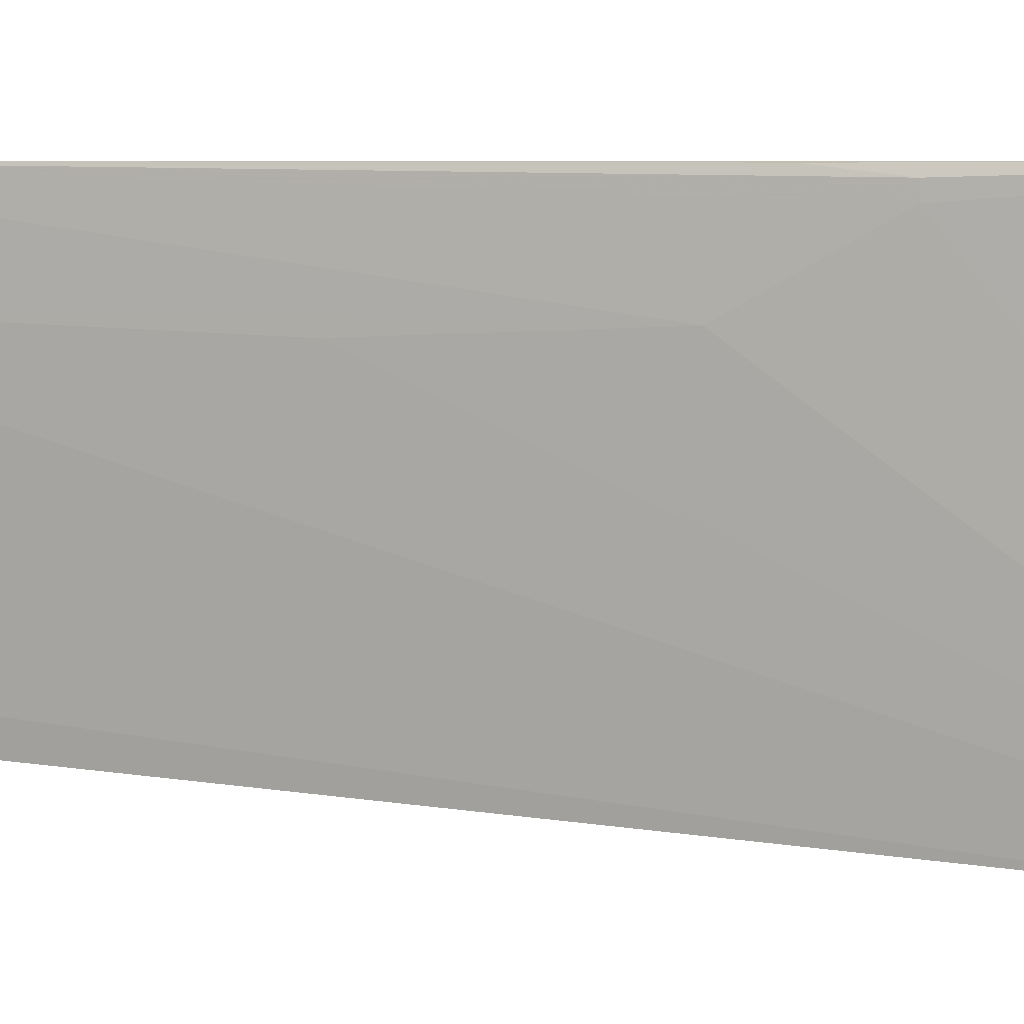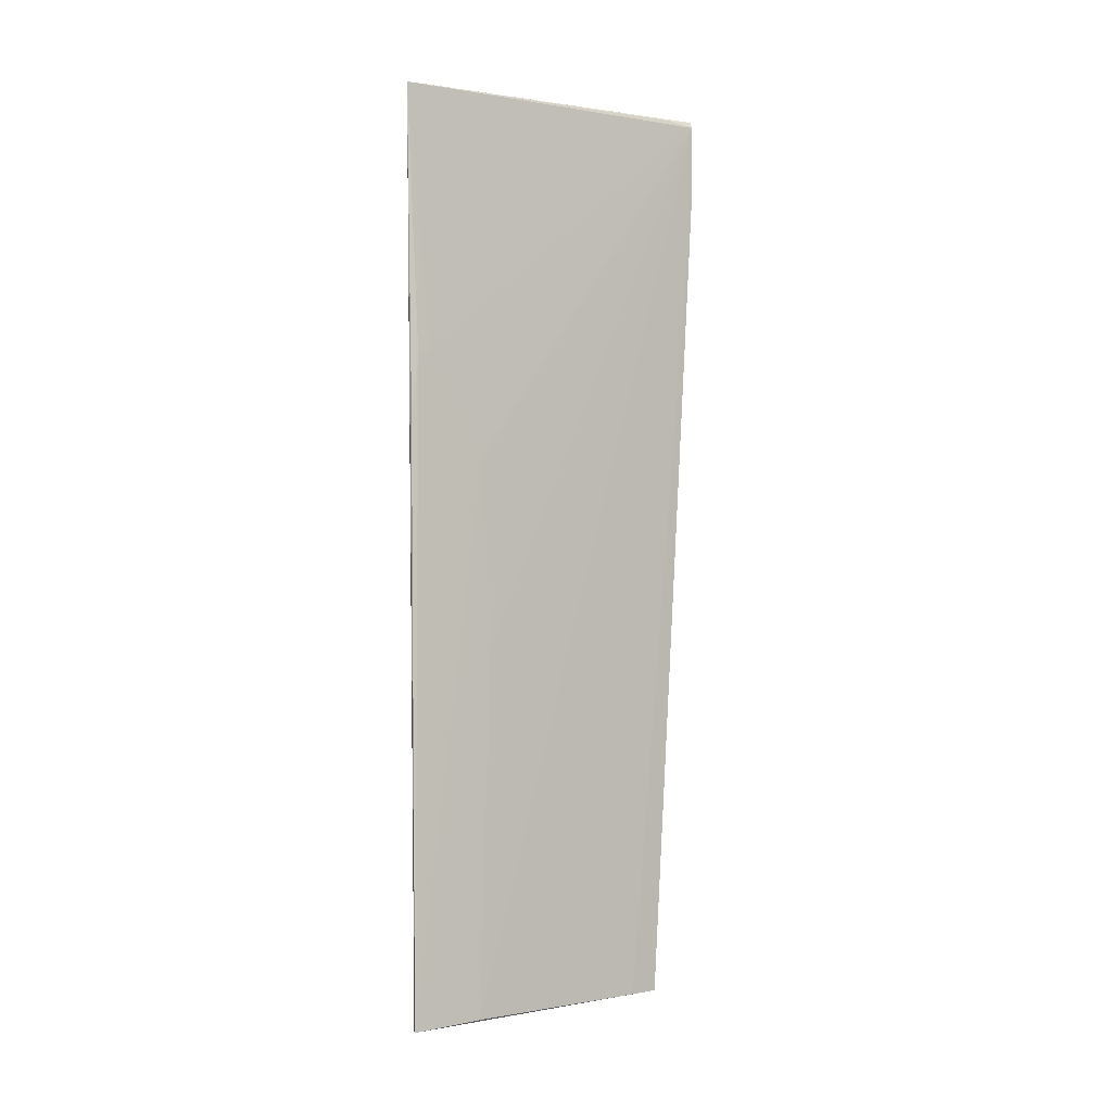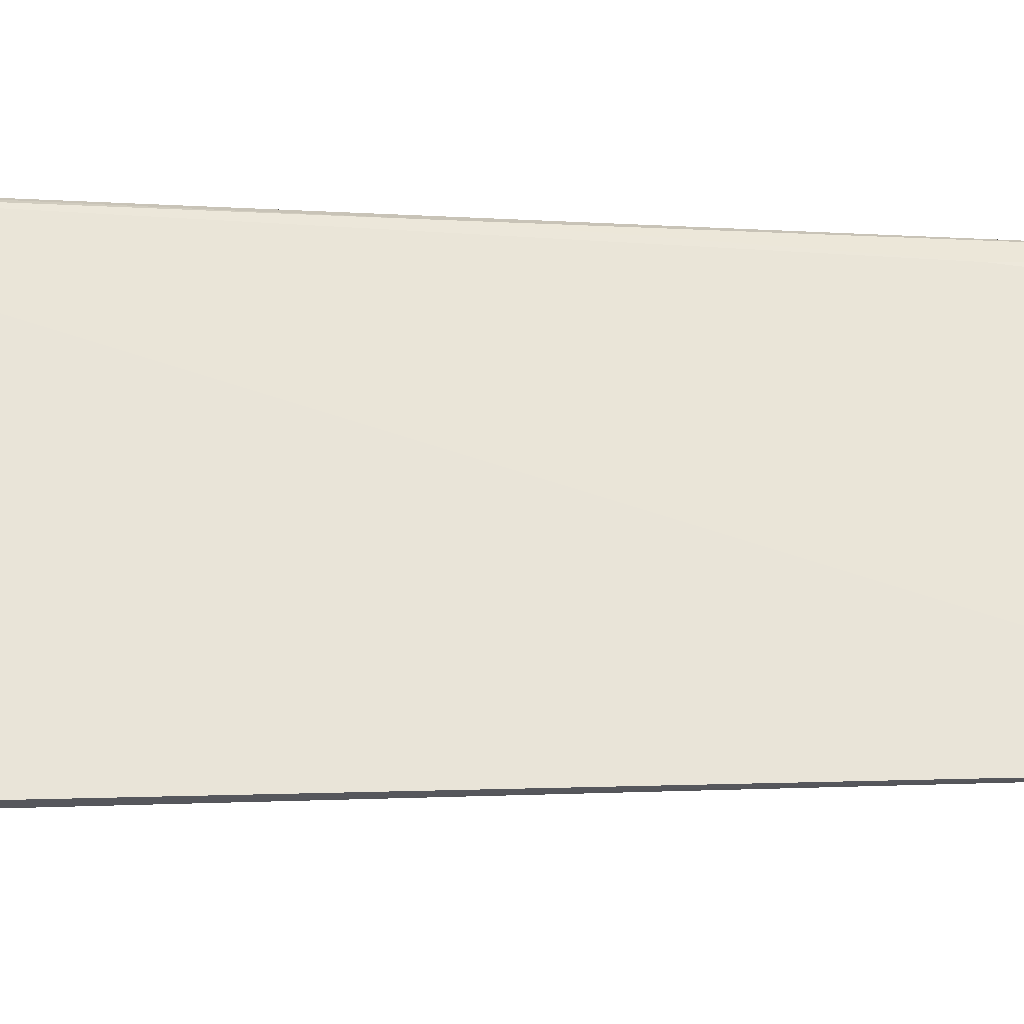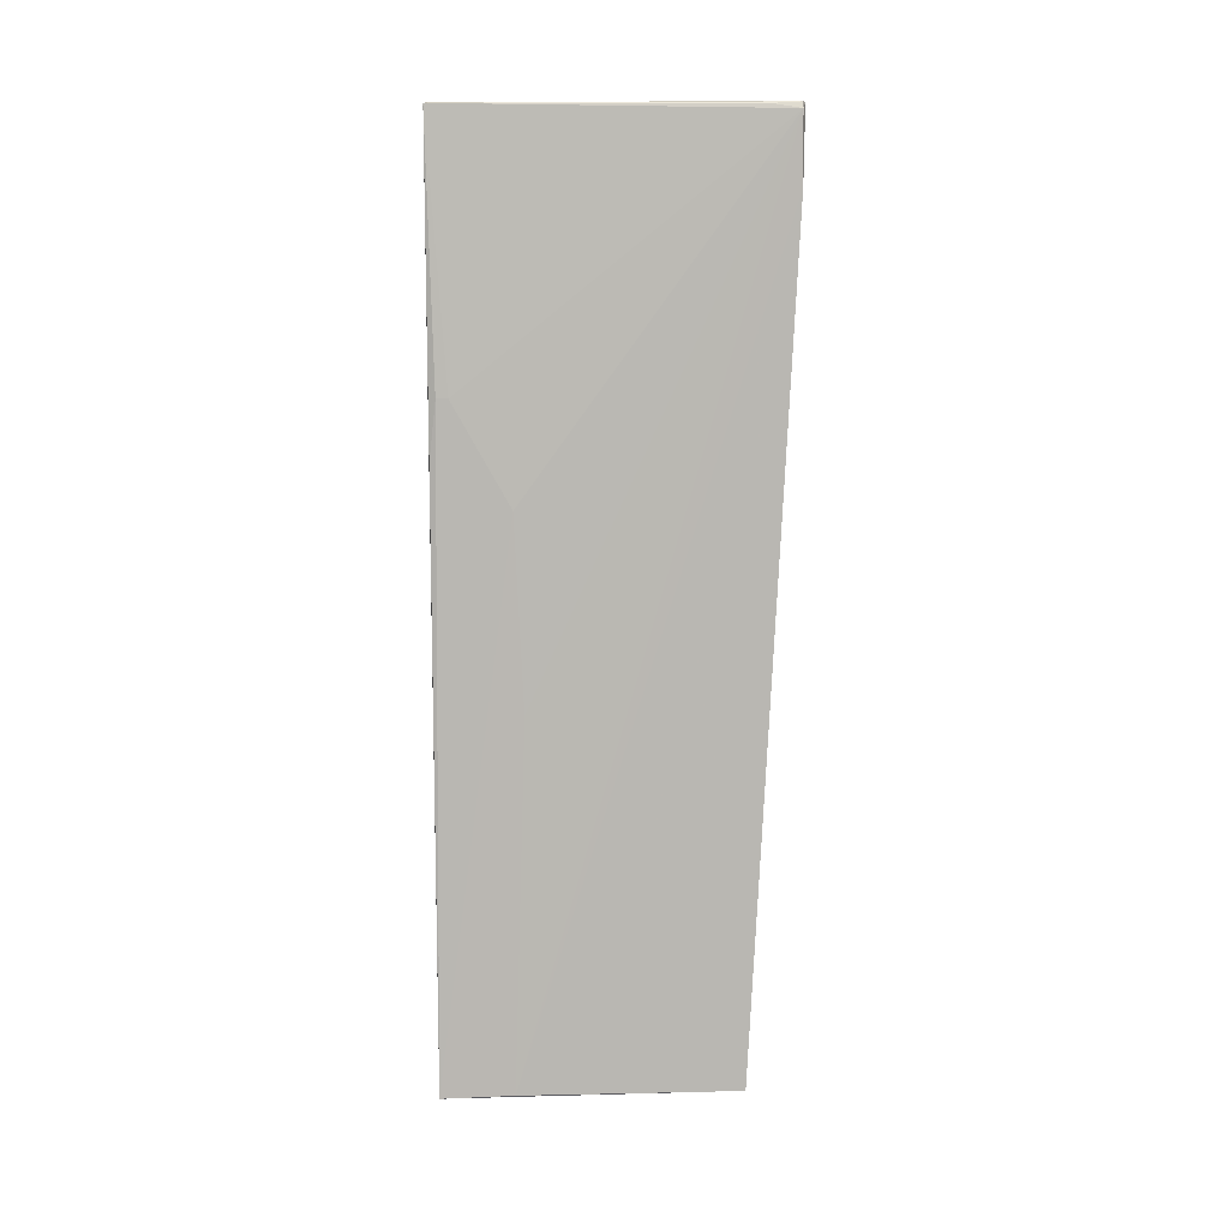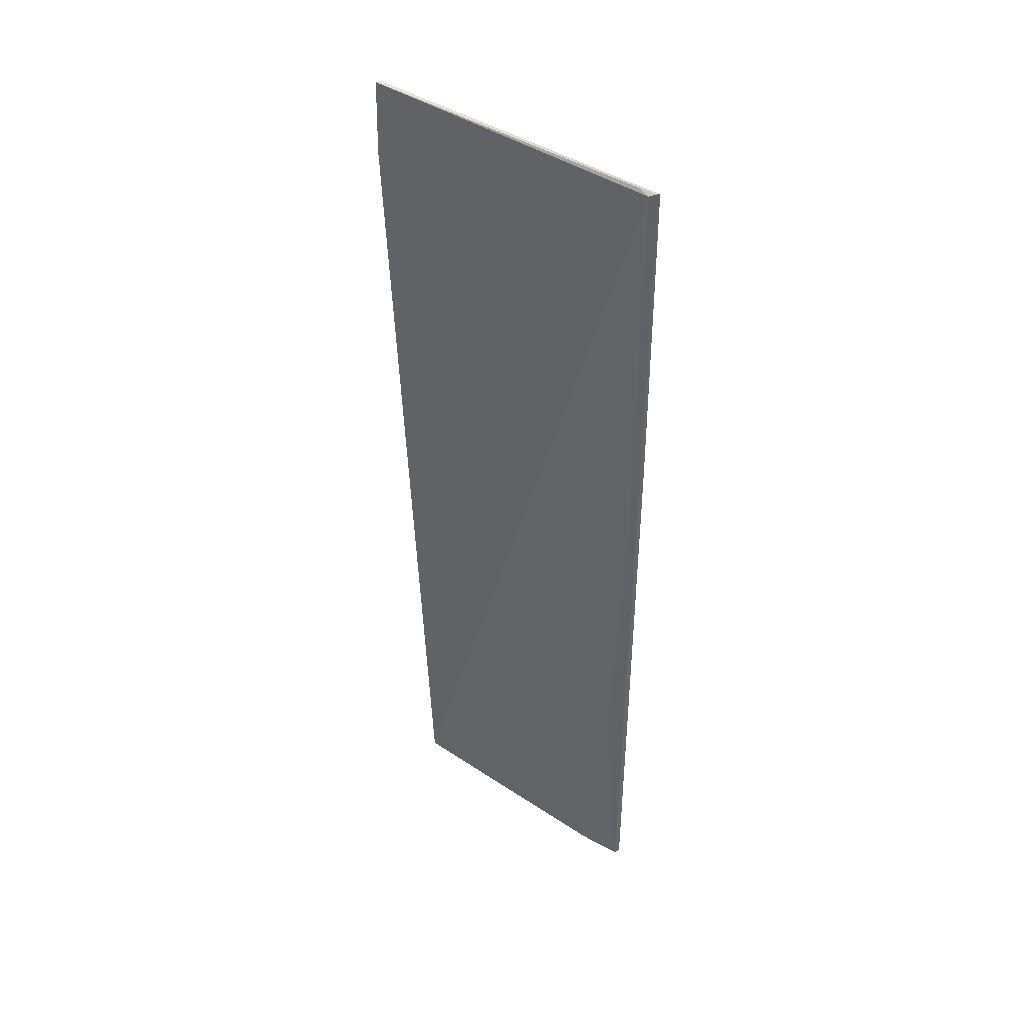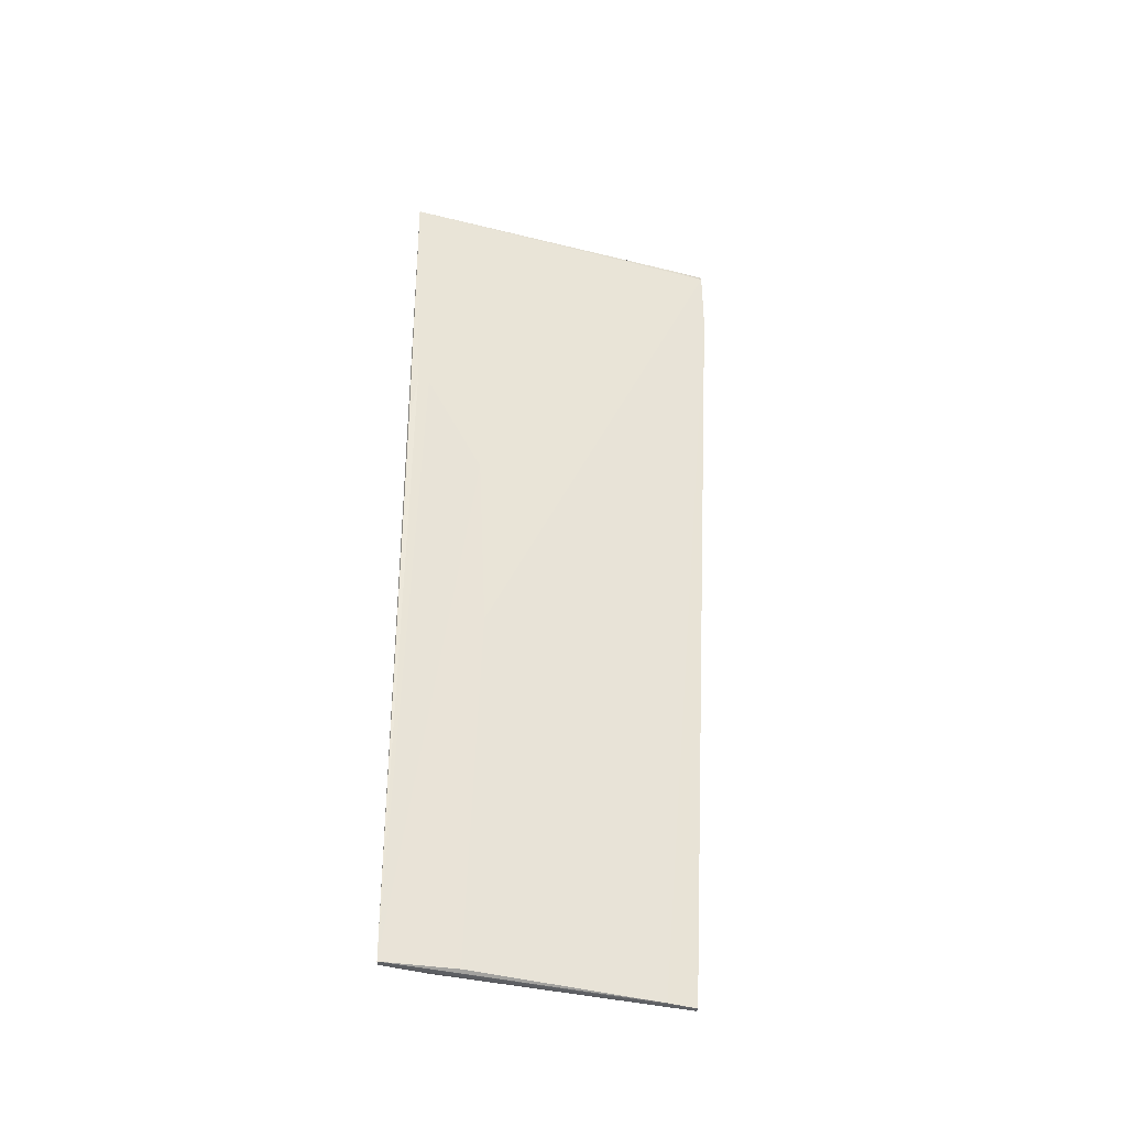
<metadata>
{"format":"obj","ext":"obj","renderer":"f3d","projection":"perspective","resolution":1024,"background":"white","views":[{"elev":6.4,"azim":105.7,"up":"+Z"},{"elev":0.0,"azim":59.8,"up":"+Y"},{"elev":-26.6,"azim":-93.8,"up":"+Z"},{"elev":7.6,"azim":91.5,"up":"+Y"},{"elev":40.2,"azim":-48.2,"up":"+Y"},{"elev":-37.4,"azim":73.9,"up":"+Y"}]}
</metadata>
<code>
v 0.01082 0.053 0.09748
v 0.01164 -0.054 0.09687
v 0.009908 0.05246 0.05812
v 0.009016 0.05316 0.05787
v 0.008729 -0.0537 0.06317
v 0.009536 0.0532 0.05812
v 0.01158 0.01077 0.08836
v 0.0101 -0.02791 0.0948
v 0.009604 -0.05363 0.06659
v 0.009831 0.04445 0.05804
v 0.009843 0.05299 0.06149
v 0.01016 0.05319 0.0953
v 0.01159 0.02255 0.09645
v 0.01145 -0.05362 0.08849
v 0.01018 -0.05391 0.09152
v 0.01017 0.004079 0.09644
v 0.00921 -0.05364 0.06318
v 0.008602 0.04445 0.05808
v 0.01142 0.01577 0.0972
v 0.0116 0.02256 0.09508
v 0.01151 -0.01122 0.08726
v 0.01012 -0.04471 0.09315
v 0.01099 -0.05404 0.09666
v 0.009957 0.05279 0.09666
v 0.0105 0.05307 0.09731
f 6 3 4
f 10 4 3
f 11 6 1
f 11 1 3
f 11 3 6
f 12 6 4
f 12 1 6
f 14 7 2
f 14 2 9
f 14 10 3
f 14 9 10
f 17 9 2
f 17 2 5
f 17 10 9
f 17 5 10
f 18 10 5
f 18 4 10
f 19 13 1
f 19 1 2
f 19 2 13
f 20 7 3
f 20 3 1
f 20 1 13
f 20 13 2
f 20 2 7
f 21 14 3
f 21 3 7
f 21 7 14
f 22 8 5
f 22 5 15
f 23 15 5
f 23 5 2
f 23 22 15
f 23 8 22
f 23 16 8
f 23 2 1
f 24 5 8
f 24 8 16
f 24 18 5
f 24 12 4
f 24 4 18
f 25 23 1
f 25 16 23
f 25 24 16
f 25 1 12
f 25 12 24

</code>
